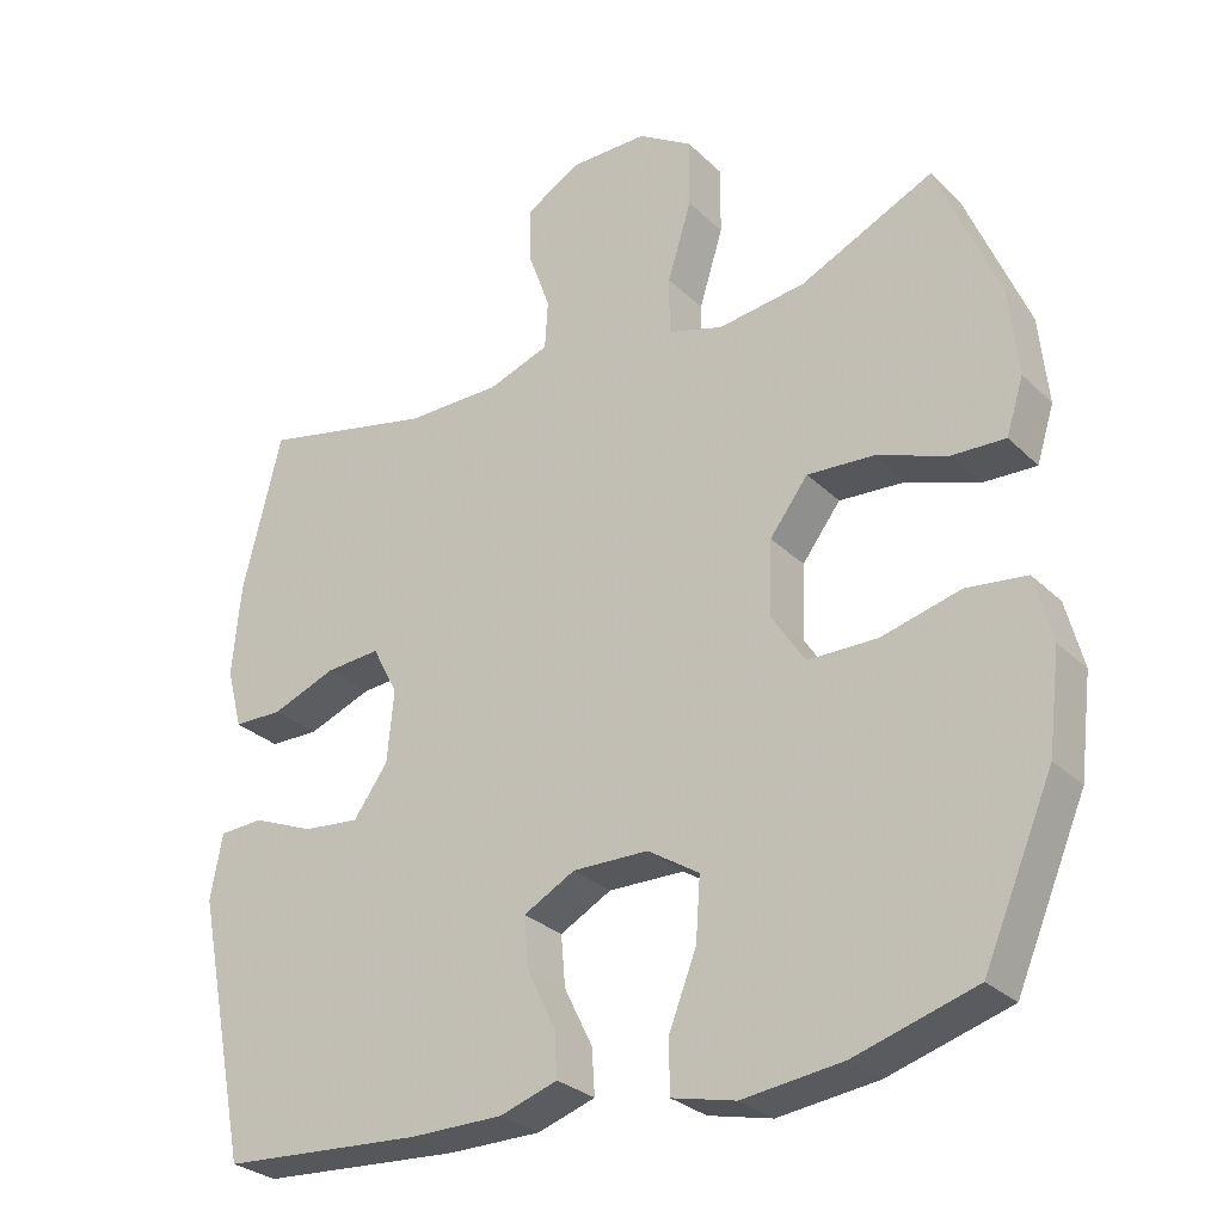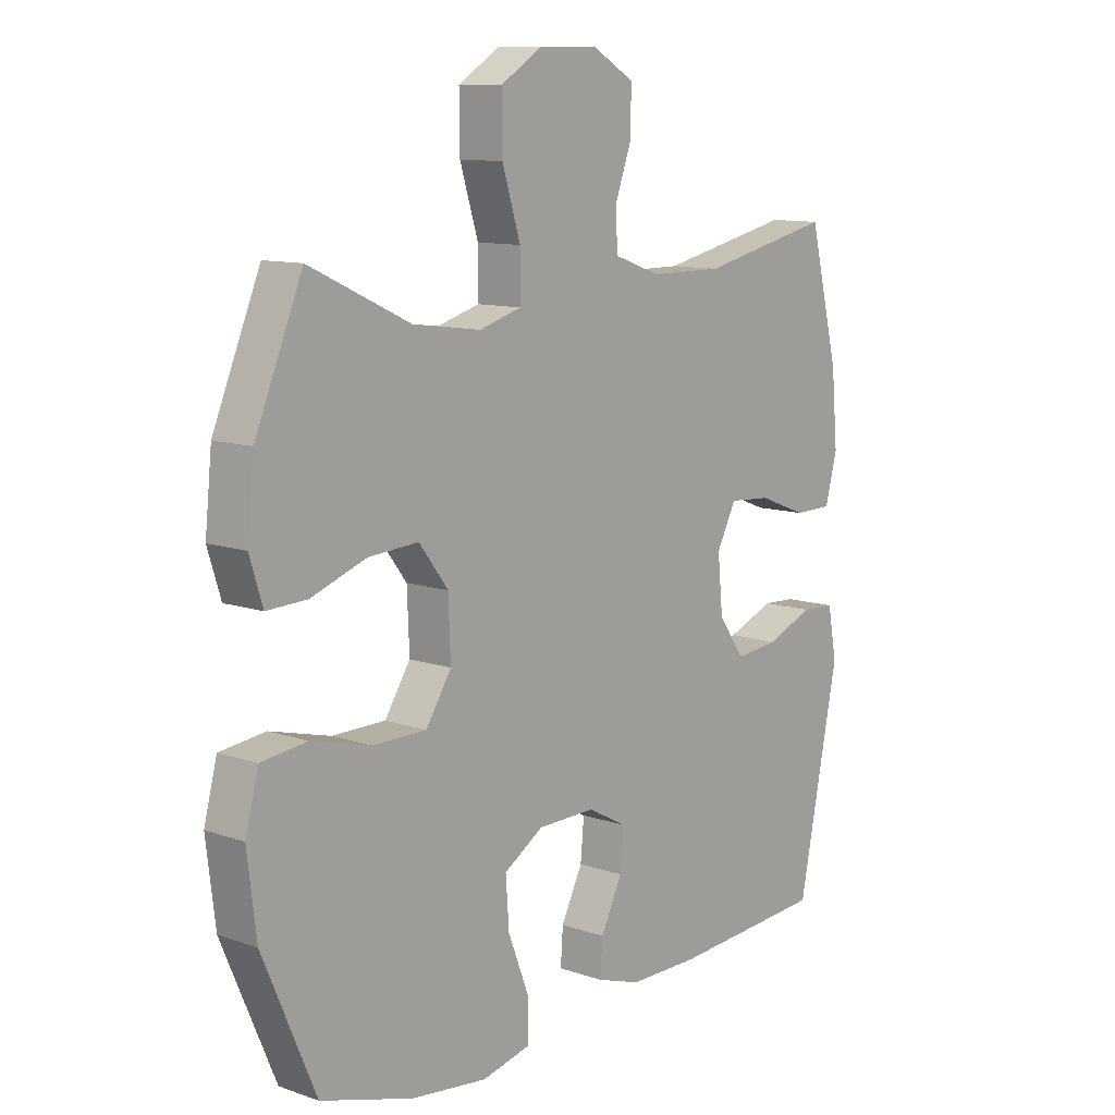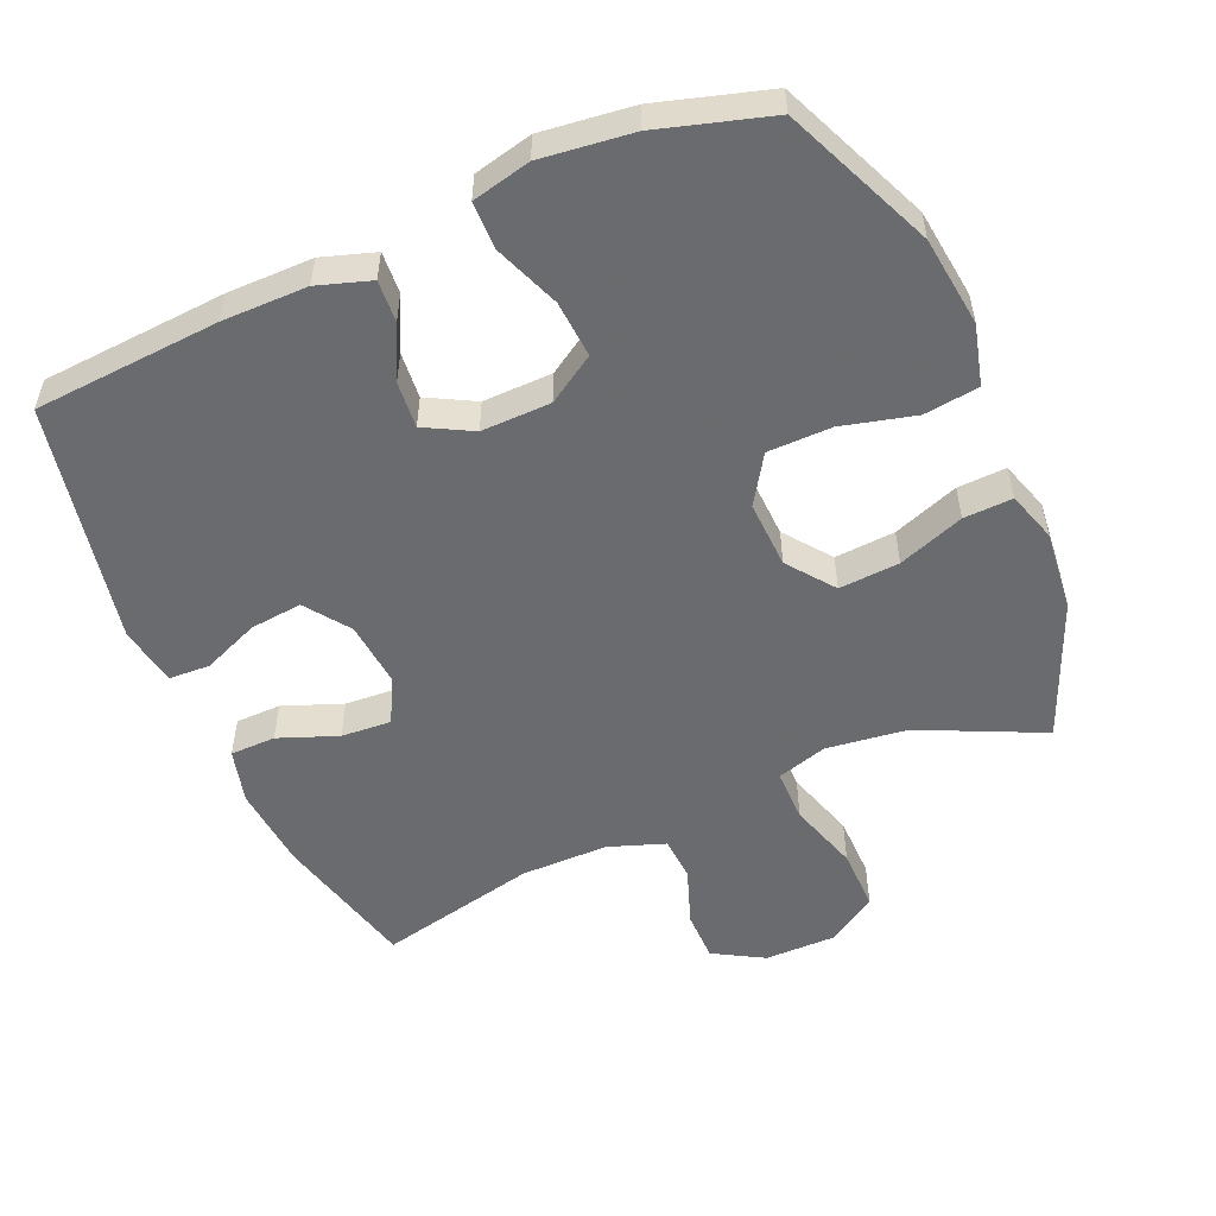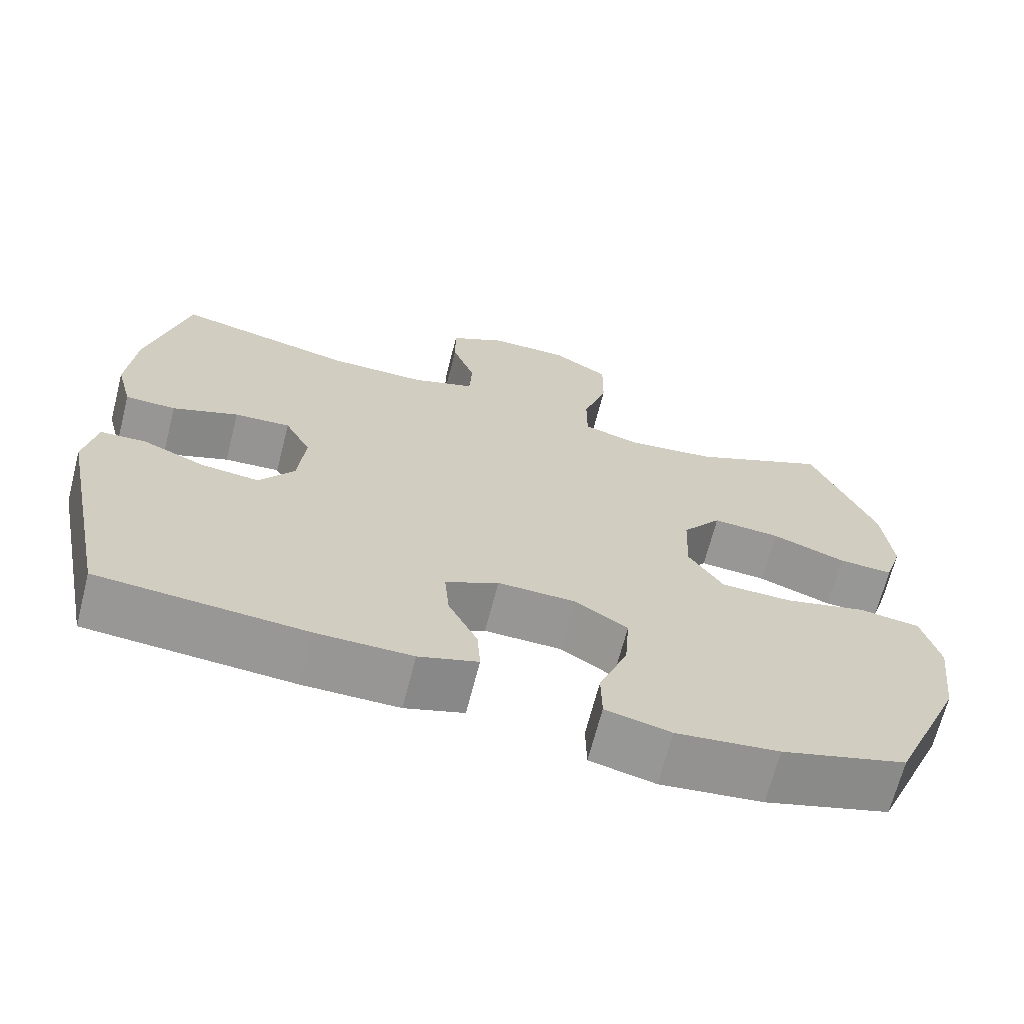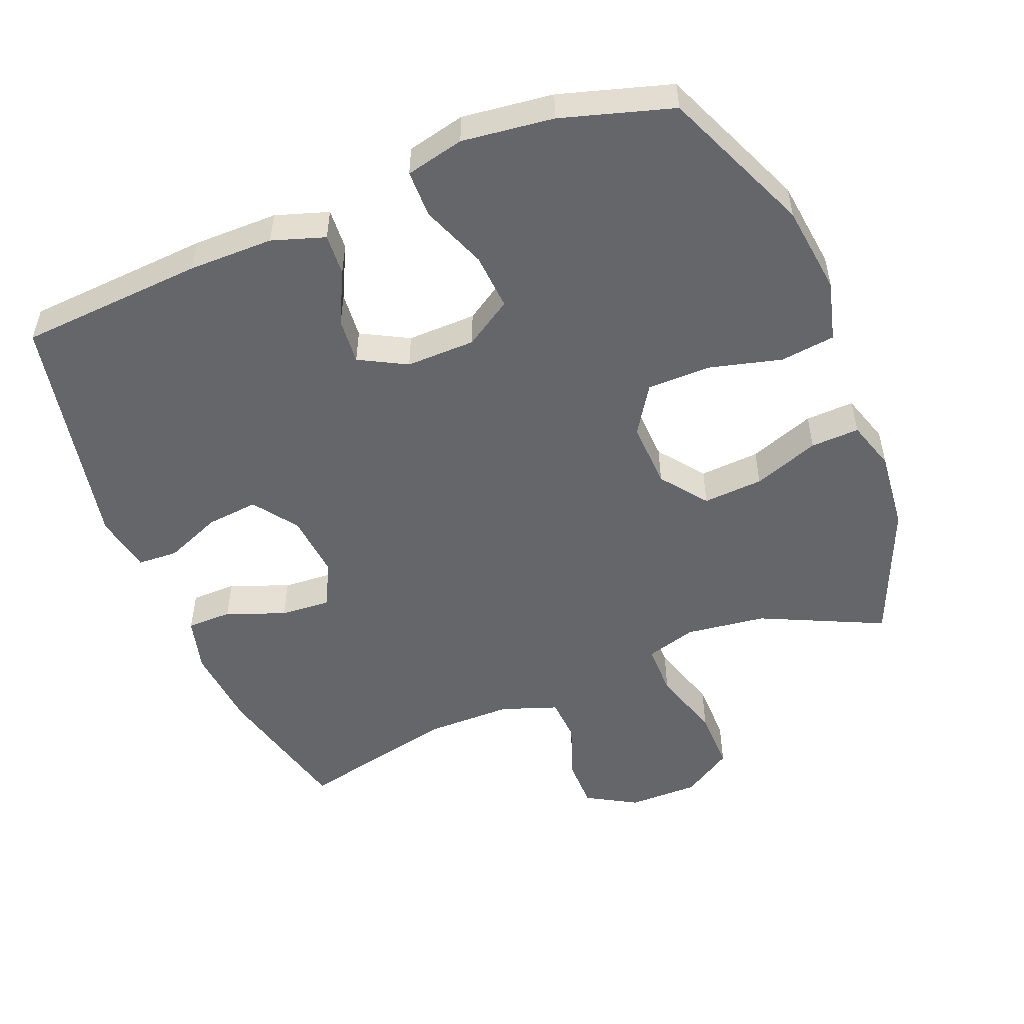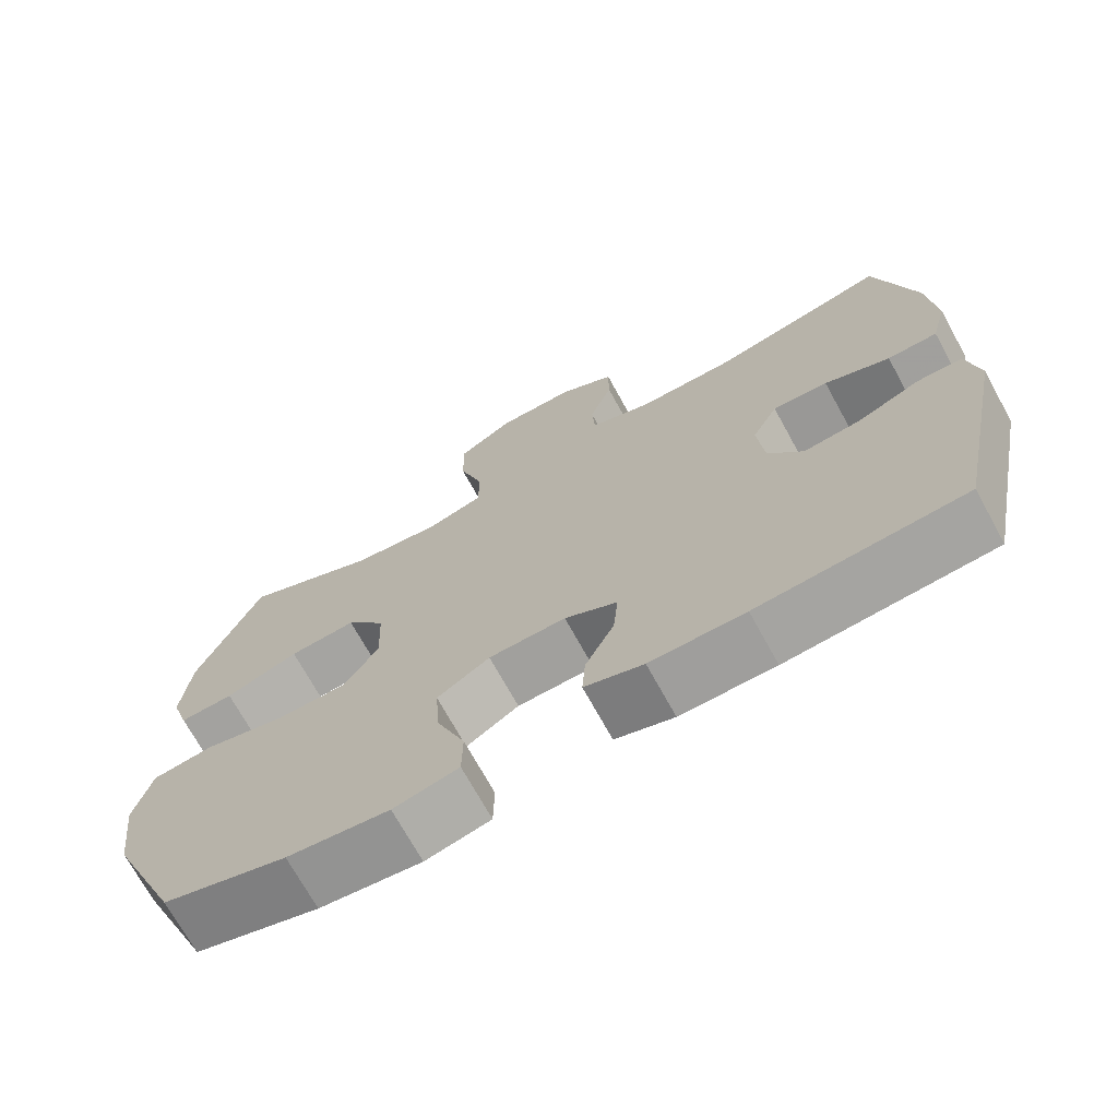
<metadata>
{"format":"obj","ext":"obj","renderer":"f3d","projection":"perspective","resolution":1024,"background":"white","views":[{"elev":-28.7,"azim":-144.4,"up":"+Z"},{"elev":10.8,"azim":-49.5,"up":"+Z"},{"elev":-53.3,"azim":-156.5,"up":"+Y"},{"elev":-67.8,"azim":165.6,"up":"+Z"},{"elev":-51.7,"azim":-158.1,"up":"+Y"},{"elev":-71.0,"azim":28.8,"up":"+Z"}]}
</metadata>
<code>
v -0.5 0.07 0.5
v -0.322 0.07 0.417
v -0.205 0.07 0.402
v -0.131 0.07 0.424
v -0.131 0.07 0.501
v -0.163 0.07 0.604
v -0.164 0.07 0.695
v -0.091 0.07 0.741
v 0.012 0.07 0.741
v 0.085 0.07 0.699
v 0.085 0.07 0.625
v 0.055 0.07 0.542
v 0.059 0.07 0.477
v 0.141 0.07 0.448
v 0.268 0.07 0.448
v 0.5 0.07 0.5
v 0.552 0.07 0.29
v 0.563 0.07 0.167
v 0.542 0.07 0.087
v 0.476 0.07 0.086
v 0.39 0.07 0.119
v 0.317 0.07 0.124
v 0.283 0.07 0.058
v 0.292 0.07 -0.037
v 0.338 0.07 -0.101
v 0.414 0.07 -0.093
v 0.496 0.07 -0.059
v 0.555 0.07 -0.062
v 0.571 0.07 -0.148
v 0.5 0.07 -0.5
v 0.23 0.07 -0.519
v 0.106 0.07 -0.519
v 0.029 0.07 -0.494
v 0.033 0.07 -0.433
v 0.071 0.07 -0.356
v 0.077 0.07 -0.288
v 0.008 0.07 -0.251
v -0.093 0.07 -0.253
v -0.162 0.07 -0.297
v -0.156 0.07 -0.38
v -0.119 0.07 -0.475
v -0.12 0.07 -0.544
v -0.205 0.07 -0.564
v -0.338 0.07 -0.548
v -0.5 0.07 -0.5
v -0.593 0.07 -0.283
v -0.609 0.07 -0.152
v -0.586 0.07 -0.064
v -0.506 0.07 -0.054
v -0.4 0.07 -0.081
v -0.307 0.07 -0.08
v -0.262 0.07 -0.01
v -0.266 0.07 0.088
v -0.317 0.07 0.155
v -0.405 0.07 0.149
v -0.501 0.07 0.114
v -0.572 0.07 0.111
v -0.595 0.07 0.184
v -0.583 0.07 0.301
v -0.5 0 0.5
v -0.322 0 0.417
v -0.205 0 0.402
v -0.131 0 0.424
v -0.131 0 0.501
v -0.163 0 0.604
v -0.164 0 0.695
v -0.091 0 0.741
v 0.012 0 0.741
v 0.085 0 0.699
v 0.085 0 0.625
v 0.055 0 0.542
v 0.059 0 0.477
v 0.141 0 0.448
v 0.268 0 0.448
v 0.5 0 0.5
v 0.552 0 0.29
v 0.563 0 0.167
v 0.542 0 0.087
v 0.476 0 0.086
v 0.39 0 0.119
v 0.317 0 0.124
v 0.283 0 0.058
v 0.292 0 -0.037
v 0.338 0 -0.101
v 0.414 0 -0.093
v 0.496 0 -0.059
v 0.555 0 -0.062
v 0.571 0 -0.148
v 0.5 0 -0.5
v 0.23 0 -0.519
v 0.106 0 -0.519
v 0.029 0 -0.494
v 0.033 0 -0.433
v 0.071 0 -0.356
v 0.077 0 -0.288
v 0.008 0 -0.251
v -0.093 0 -0.253
v -0.162 0 -0.297
v -0.156 0 -0.38
v -0.119 0 -0.475
v -0.12 0 -0.544
v -0.205 0 -0.564
v -0.338 0 -0.548
v -0.5 0 -0.5
v -0.593 0 -0.283
v -0.609 0 -0.152
v -0.586 0 -0.064
v -0.506 0 -0.054
v -0.4 0 -0.081
v -0.307 0 -0.08
v -0.262 0 -0.01
v -0.266 0 0.088
v -0.317 0 0.155
v -0.405 0 0.149
v -0.501 0 0.114
v -0.572 0 0.111
v -0.595 0 0.184
v -0.583 0 0.301
f 58 59 1 2
f 55 56 57 58
f 54 55 58 2
f 53 54 2 3
f 52 53 3 4
f 47 48 49 50
f 47 50 51
f 46 47 51
f 45 46 51
f 44 45 51 52
f 40 41 42 43
f 39 40 43 44
f 32 33 34 35
f 32 35 36
f 31 32 36
f 30 31 36
f 29 30 36 37
f 26 27 28 29
f 25 26 29 37
f 18 19 20 21
f 18 21 22
f 15 16 17 18
f 14 15 18 22
f 13 14 22 23
f 9 10 11 12
f 9 12 13
f 8 9 13
f 5 6 7 8
f 4 5 8 13
f 39 44 52 4
f 24 25 37 38
f 13 23 24 38
f 4 13 38 39
f 61 60 118 117
f 117 116 115 114
f 61 117 114 113
f 62 61 113 112
f 63 62 112 111
f 109 108 107 106
f 110 109 106
f 110 106 105
f 110 105 104
f 111 110 104 103
f 102 101 100 99
f 103 102 99 98
f 94 93 92 91
f 95 94 91
f 95 91 90
f 95 90 89
f 96 95 89 88
f 88 87 86 85
f 96 88 85 84
f 80 79 78 77
f 81 80 77
f 77 76 75 74
f 81 77 74 73
f 82 81 73 72
f 71 70 69 68
f 72 71 68
f 72 68 67
f 67 66 65 64
f 72 67 64 63
f 63 111 103 98
f 97 96 84 83
f 97 83 82 72
f 98 97 72 63
f 1 60 61 2
f 2 61 62 3
f 3 62 63 4
f 4 63 64 5
f 5 64 65 6
f 6 65 66 7
f 7 66 67 8
f 8 67 68 9
f 9 68 69 10
f 10 69 70 11
f 11 70 71 12
f 12 71 72 13
f 13 72 73 14
f 14 73 74 15
f 15 74 75 16
f 16 75 76 17
f 17 76 77 18
f 18 77 78 19
f 19 78 79 20
f 20 79 80 21
f 21 80 81 22
f 22 81 82 23
f 23 82 83 24
f 24 83 84 25
f 25 84 85 26
f 26 85 86 27
f 27 86 87 28
f 28 87 88 29
f 29 88 89 30
f 30 89 90 31
f 31 90 91 32
f 32 91 92 33
f 33 92 93 34
f 34 93 94 35
f 35 94 95 36
f 36 95 96 37
f 37 96 97 38
f 38 97 98 39
f 39 98 99 40
f 40 99 100 41
f 41 100 101 42
f 42 101 102 43
f 43 102 103 44
f 44 103 104 45
f 45 104 105 46
f 46 105 106 47
f 47 106 107 48
f 48 107 108 49
f 49 108 109 50
f 50 109 110 51
f 51 110 111 52
f 52 111 112 53
f 53 112 113 54
f 54 113 114 55
f 55 114 115 56
f 56 115 116 57
f 57 116 117 58
f 58 117 118 59
f 59 118 60 1

</code>
